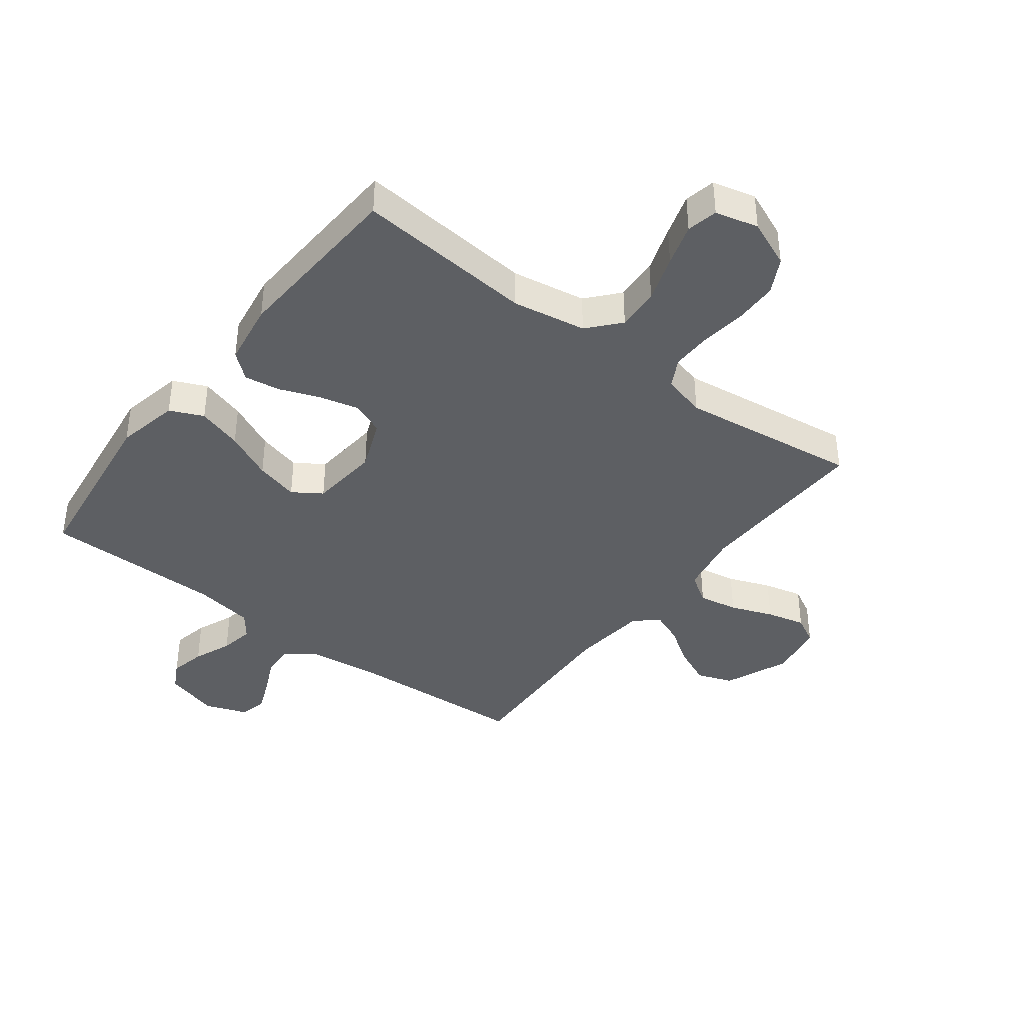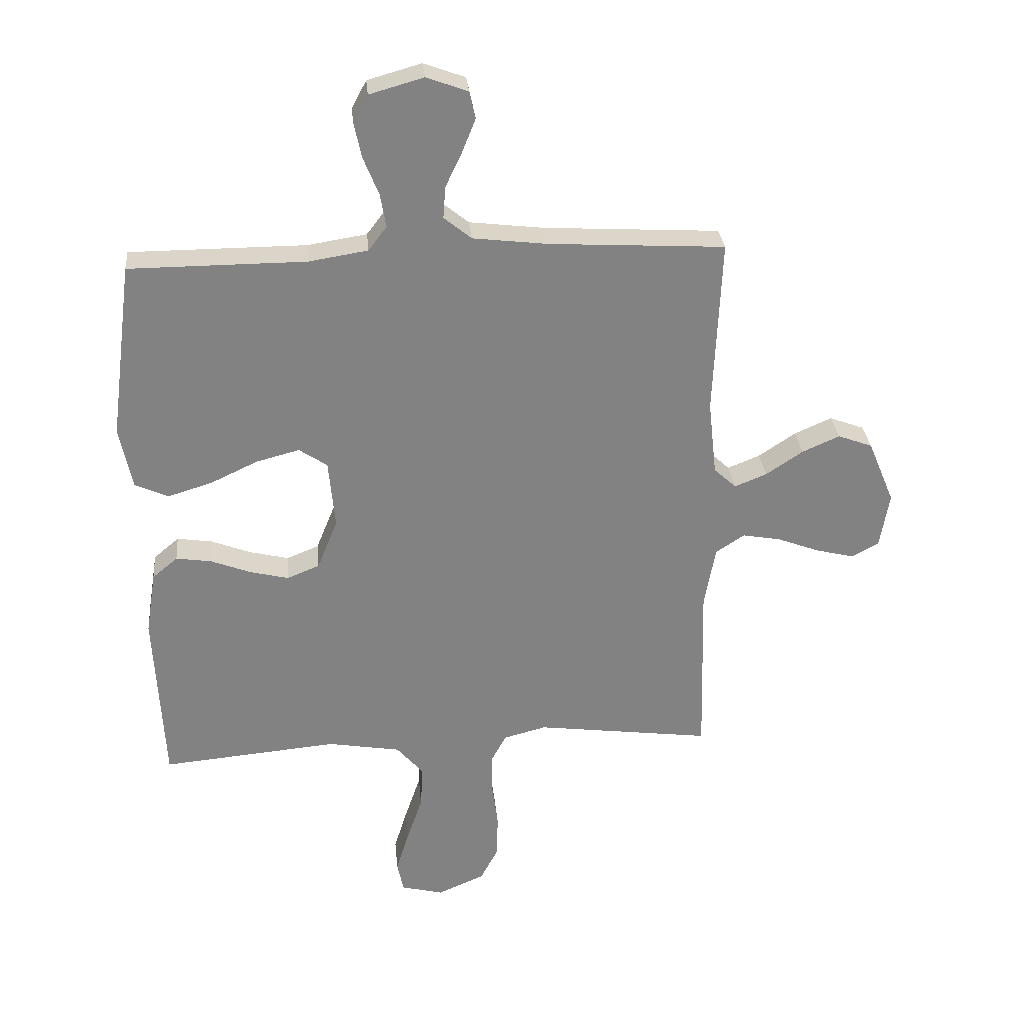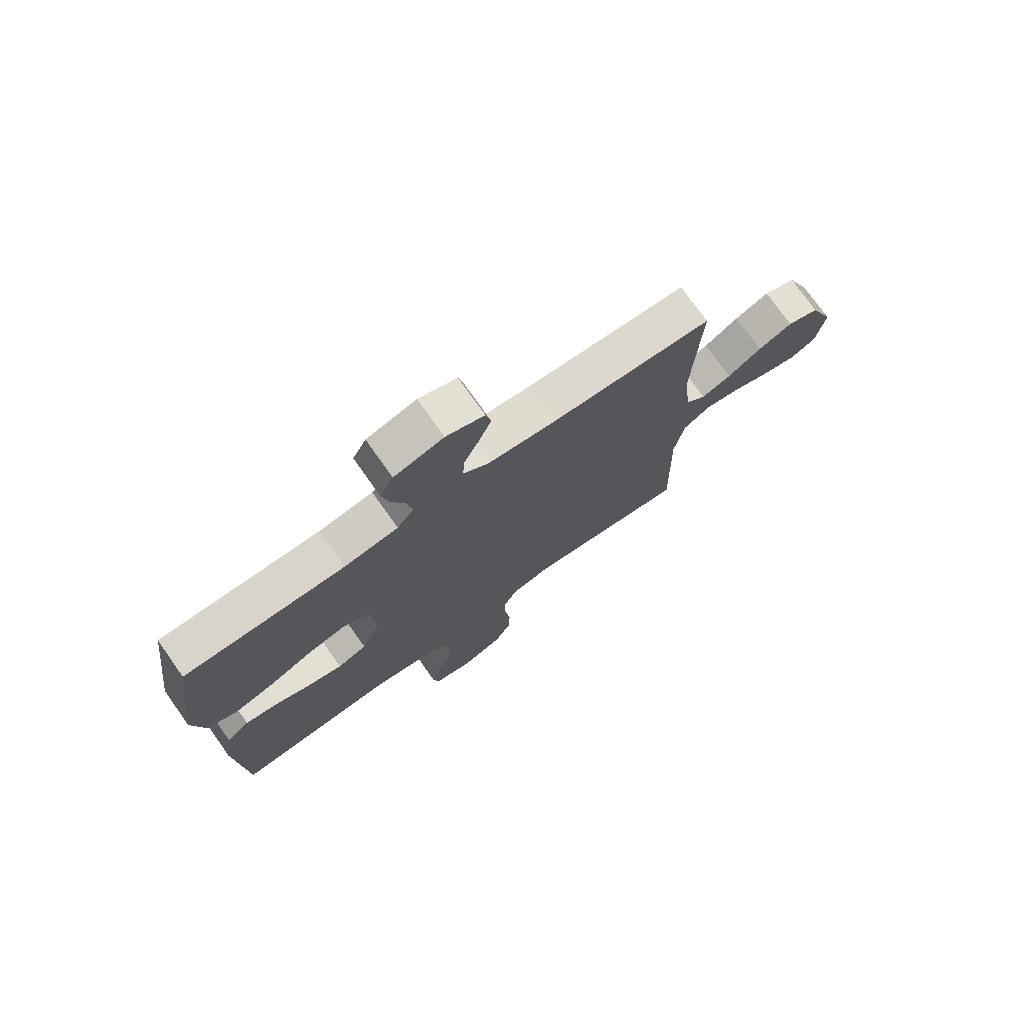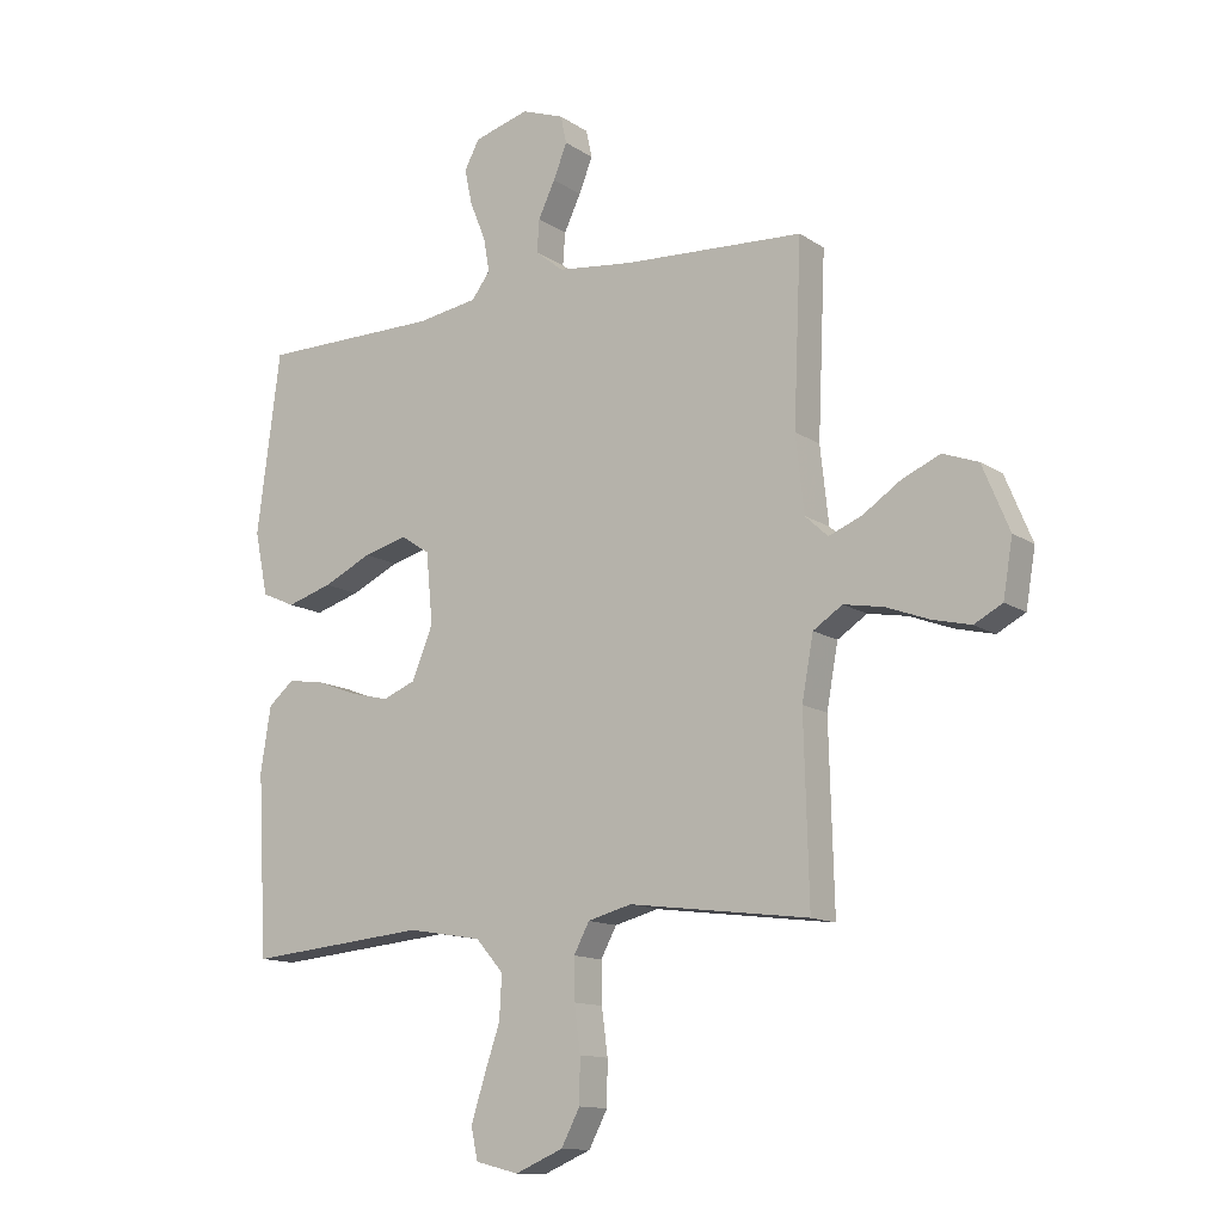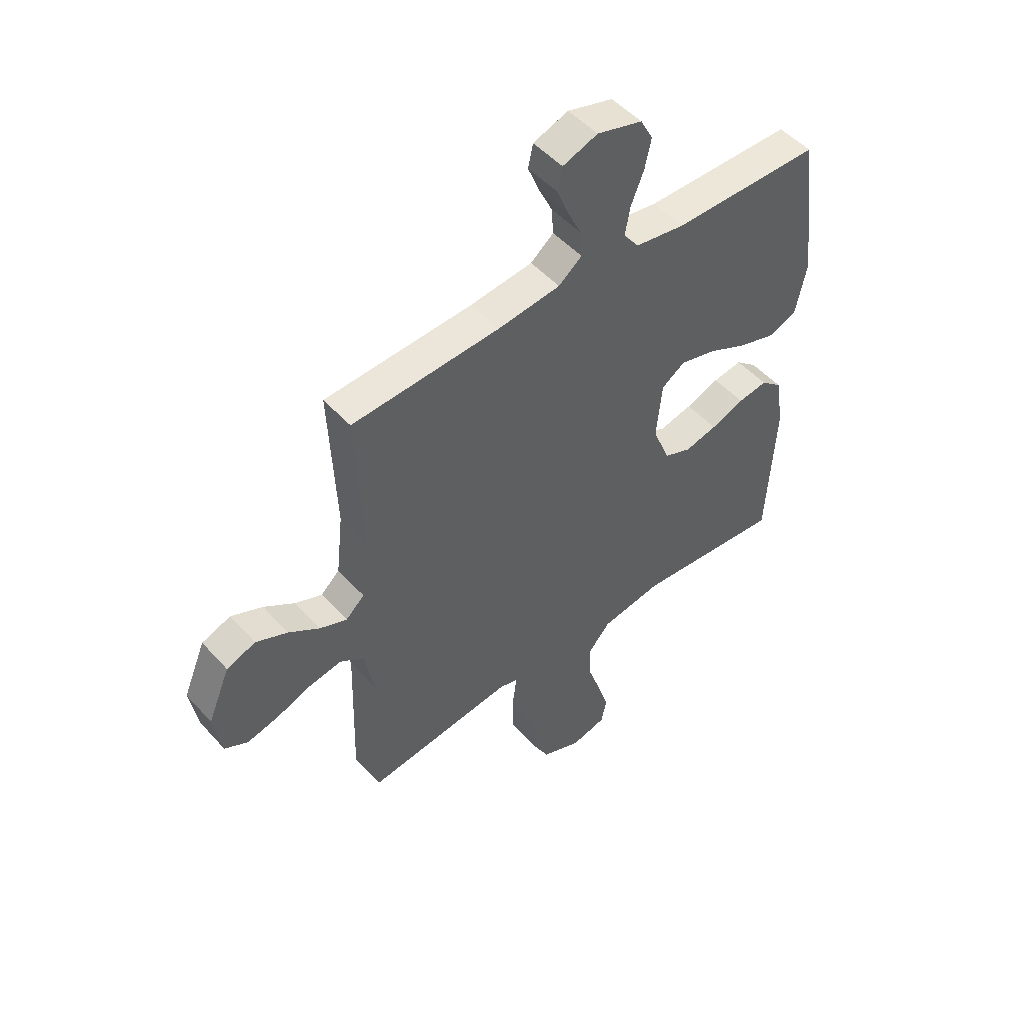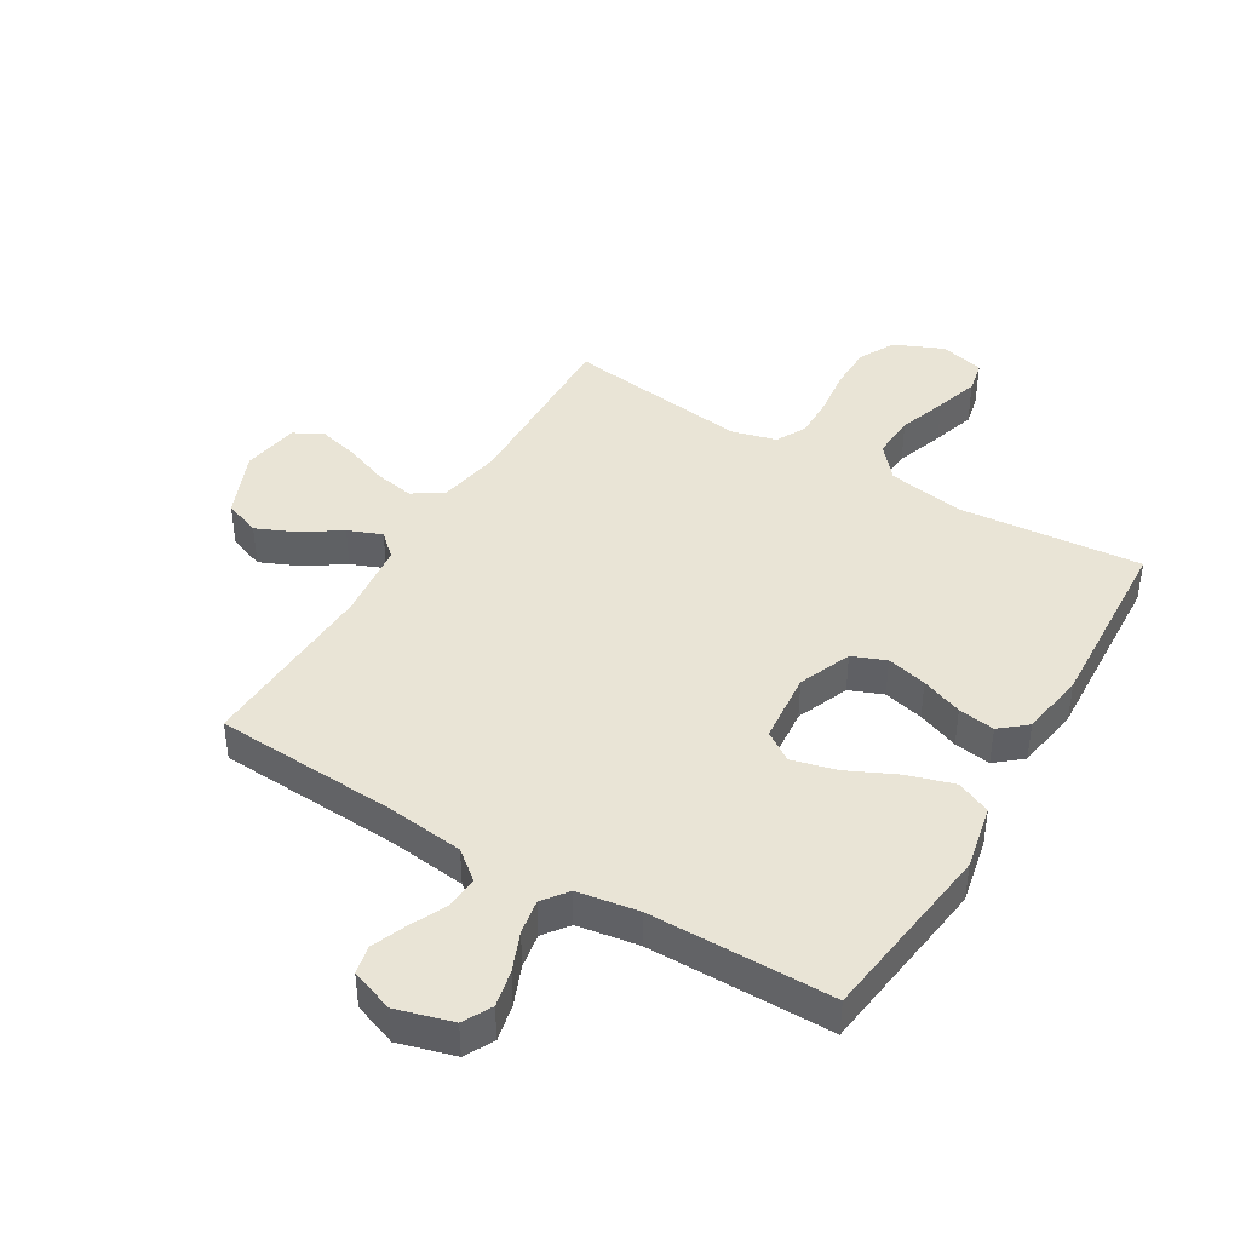
<metadata>
{"format":"obj","ext":"obj","renderer":"f3d","projection":"perspective","resolution":1024,"background":"white","views":[{"elev":-39.8,"azim":142.7,"up":"+Y"},{"elev":29.5,"azim":174.7,"up":"+Z"},{"elev":74.9,"azim":144.7,"up":"+Z"},{"elev":-12.9,"azim":-145.6,"up":"+Z"},{"elev":49.9,"azim":-40.1,"up":"+Z"},{"elev":42.5,"azim":30.8,"up":"+Y"}]}
</metadata>
<code>
v 0.5 0.07 -0.5
v 0.2 0.07 -0.473
v 0.076 0.07 -0.494
v 0.03 0.07 -0.547
v 0.034 0.07 -0.619
v 0.061 0.07 -0.698
v 0.083 0.07 -0.769
v 0.072 0.07 -0.821
v 0 0.07 -0.839
v -0.08 0.07 -0.805
v -0.111 0.07 -0.746
v -0.112 0.07 -0.673
v -0.102 0.07 -0.597
v -0.101 0.07 -0.529
v -0.127 0.07 -0.48
v -0.2 0.07 -0.461
v -0.5 0.07 -0.5
v -0.492 0.07 -0.2
v -0.511 0.07 -0.096
v -0.56 0.07 -0.064
v -0.626 0.07 -0.076
v -0.697 0.07 -0.103
v -0.762 0.07 -0.119
v -0.809 0.07 -0.094
v -0.825 0.07 0
v -0.78 0.07 0.108
v -0.721 0.07 0.13
v -0.657 0.07 0.102
v -0.594 0.07 0.06
v -0.539 0.07 0.038
v -0.501 0.07 0.073
v -0.487 0.07 0.2
v -0.5 0.07 0.5
v -0.2 0.07 0.517
v -0.073 0.07 0.532
v -0.026 0.07 0.57
v -0.03 0.07 0.624
v -0.058 0.07 0.683
v -0.081 0.07 0.74
v -0.071 0.07 0.786
v 0 0.07 0.812
v 0.092 0.07 0.786
v 0.117 0.07 0.739
v 0.104 0.07 0.679
v 0.078 0.07 0.615
v 0.068 0.07 0.558
v 0.099 0.07 0.517
v 0.2 0.07 0.501
v 0.5 0.07 0.5
v 0.539 0.07 0.2
v 0.517 0.07 0.094
v 0.461 0.07 0.069
v 0.385 0.07 0.092
v 0.304 0.07 0.13
v 0.231 0.07 0.149
v 0.183 0.07 0.117
v 0.172 0.07 0
v 0.207 0.07 -0.086
v 0.262 0.07 -0.108
v 0.328 0.07 -0.092
v 0.396 0.07 -0.066
v 0.456 0.07 -0.057
v 0.499 0.07 -0.093
v 0.516 0.07 -0.2
v 0.5 0 -0.5
v 0.2 0 -0.473
v 0.076 0 -0.494
v 0.03 0 -0.547
v 0.034 0 -0.619
v 0.061 0 -0.698
v 0.083 0 -0.769
v 0.072 0 -0.821
v 0 0 -0.839
v -0.08 0 -0.805
v -0.111 0 -0.746
v -0.112 0 -0.673
v -0.102 0 -0.597
v -0.101 0 -0.529
v -0.127 0 -0.48
v -0.2 0 -0.461
v -0.5 0 -0.5
v -0.492 0 -0.2
v -0.511 0 -0.096
v -0.56 0 -0.064
v -0.626 0 -0.076
v -0.697 0 -0.103
v -0.762 0 -0.119
v -0.809 0 -0.094
v -0.825 0 0
v -0.78 0 0.108
v -0.721 0 0.13
v -0.657 0 0.102
v -0.594 0 0.06
v -0.539 0 0.038
v -0.501 0 0.073
v -0.487 0 0.2
v -0.5 0 0.5
v -0.2 0 0.517
v -0.073 0 0.532
v -0.026 0 0.57
v -0.03 0 0.624
v -0.058 0 0.683
v -0.081 0 0.74
v -0.071 0 0.786
v 0 0 0.812
v 0.092 0 0.786
v 0.117 0 0.739
v 0.104 0 0.679
v 0.078 0 0.615
v 0.068 0 0.558
v 0.099 0 0.517
v 0.2 0 0.501
v 0.5 0 0.5
v 0.539 0 0.2
v 0.517 0 0.094
v 0.461 0 0.069
v 0.385 0 0.092
v 0.304 0 0.13
v 0.231 0 0.149
v 0.183 0 0.117
v 0.172 0 0
v 0.207 0 -0.086
v 0.262 0 -0.108
v 0.328 0 -0.092
v 0.396 0 -0.066
v 0.456 0 -0.057
v 0.499 0 -0.093
v 0.516 0 -0.2
f 64 1 2
f 63 64 2
f 62 63 2
f 61 62 2
f 60 61 2
f 59 60 2 3
f 58 59 3 4
f 57 58 4
f 56 57 4
f 52 53 54
f 51 52 54
f 50 51 54
f 49 50 54
f 48 49 54
f 47 48 54 55
f 46 47 55 56
f 43 44 45
f 42 43 45
f 41 42 45
f 40 41 45
f 39 40 45
f 38 39 45
f 37 38 45
f 36 37 45 46
f 46 56 4
f 36 46 4
f 35 36 4
f 32 33 34
f 35 4 5
f 34 35 5
f 32 34 5
f 31 32 5
f 27 28 29
f 26 27 29
f 25 26 29
f 24 25 29
f 23 24 29
f 22 23 29
f 21 22 29
f 20 21 29 30
f 19 20 30 31
f 16 17 18
f 18 19 31
f 16 18 31
f 15 16 31
f 11 12 13
f 10 11 13
f 9 10 13
f 8 9 13
f 7 8 13
f 6 7 13
f 5 6 13
f 5 13 14
f 15 31 5
f 5 14 15
f 66 65 128
f 66 128 127
f 66 127 126
f 66 126 125
f 66 125 124
f 67 66 124 123
f 68 67 123 122
f 68 122 121
f 68 121 120
f 118 117 116
f 118 116 115
f 118 115 114
f 118 114 113
f 118 113 112
f 119 118 112 111
f 120 119 111 110
f 109 108 107
f 109 107 106
f 109 106 105
f 109 105 104
f 109 104 103
f 109 103 102
f 109 102 101
f 110 109 101 100
f 68 120 110
f 68 110 100
f 68 100 99
f 98 97 96
f 69 68 99
f 69 99 98
f 69 98 96
f 69 96 95
f 93 92 91
f 93 91 90
f 93 90 89
f 93 89 88
f 93 88 87
f 93 87 86
f 93 86 85
f 94 93 85 84
f 95 94 84 83
f 82 81 80
f 95 83 82
f 95 82 80
f 95 80 79
f 77 76 75
f 77 75 74
f 77 74 73
f 77 73 72
f 77 72 71
f 77 71 70
f 77 70 69
f 78 77 69
f 69 95 79
f 79 78 69
f 1 65 66 2
f 2 66 67 3
f 3 67 68 4
f 4 68 69 5
f 5 69 70 6
f 6 70 71 7
f 7 71 72 8
f 8 72 73 9
f 9 73 74 10
f 10 74 75 11
f 11 75 76 12
f 12 76 77 13
f 13 77 78 14
f 14 78 79 15
f 15 79 80 16
f 16 80 81 17
f 17 81 82 18
f 18 82 83 19
f 19 83 84 20
f 20 84 85 21
f 21 85 86 22
f 22 86 87 23
f 23 87 88 24
f 24 88 89 25
f 25 89 90 26
f 26 90 91 27
f 27 91 92 28
f 28 92 93 29
f 29 93 94 30
f 30 94 95 31
f 31 95 96 32
f 32 96 97 33
f 33 97 98 34
f 34 98 99 35
f 35 99 100 36
f 36 100 101 37
f 37 101 102 38
f 38 102 103 39
f 39 103 104 40
f 40 104 105 41
f 41 105 106 42
f 42 106 107 43
f 43 107 108 44
f 44 108 109 45
f 45 109 110 46
f 46 110 111 47
f 47 111 112 48
f 48 112 113 49
f 49 113 114 50
f 50 114 115 51
f 51 115 116 52
f 52 116 117 53
f 53 117 118 54
f 54 118 119 55
f 55 119 120 56
f 56 120 121 57
f 57 121 122 58
f 58 122 123 59
f 59 123 124 60
f 60 124 125 61
f 61 125 126 62
f 62 126 127 63
f 63 127 128 64
f 64 128 65 1

</code>
